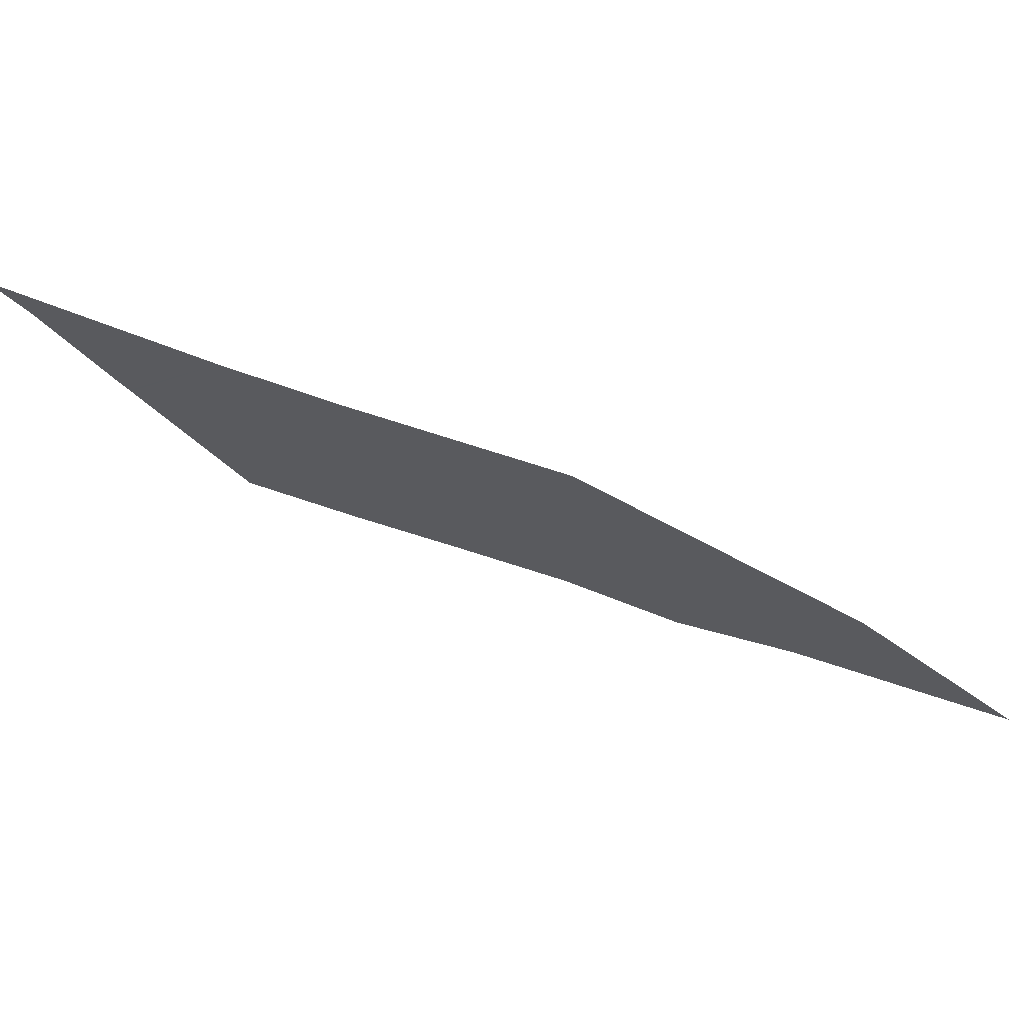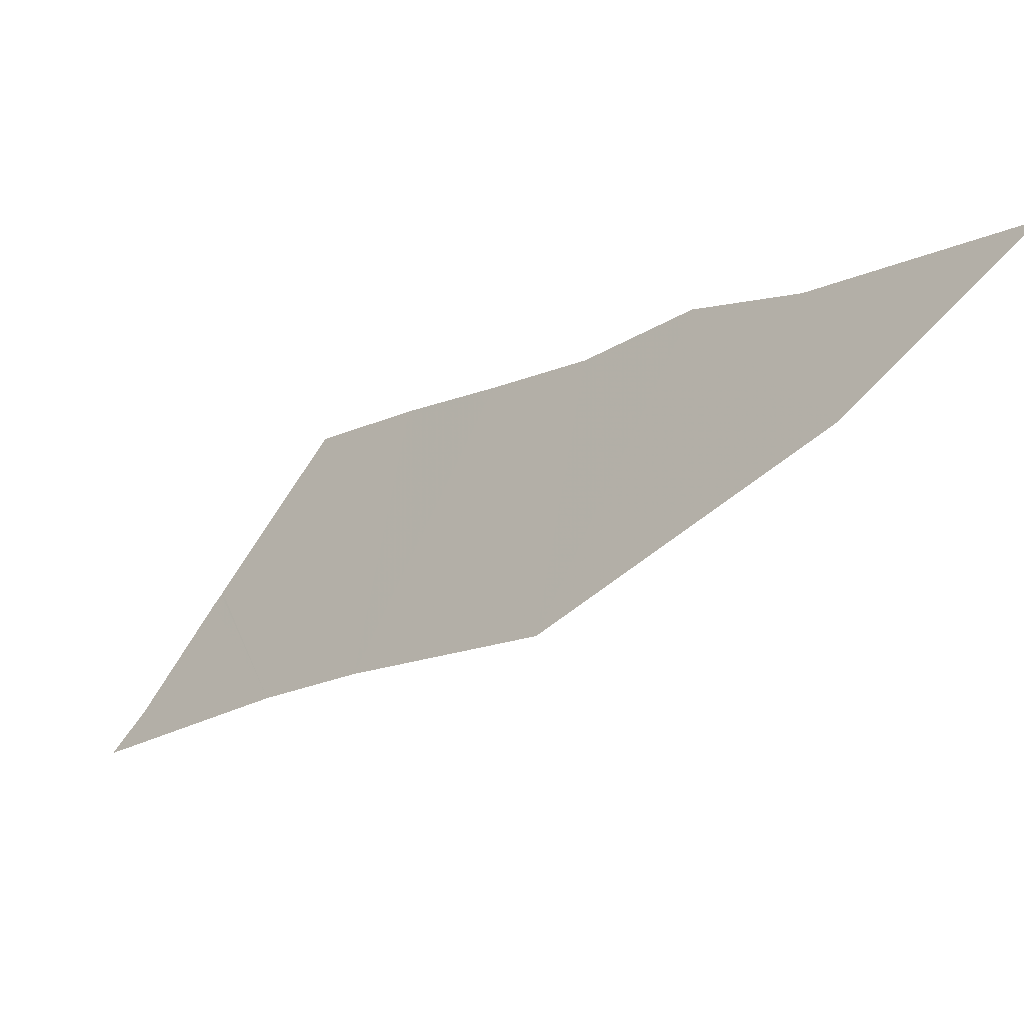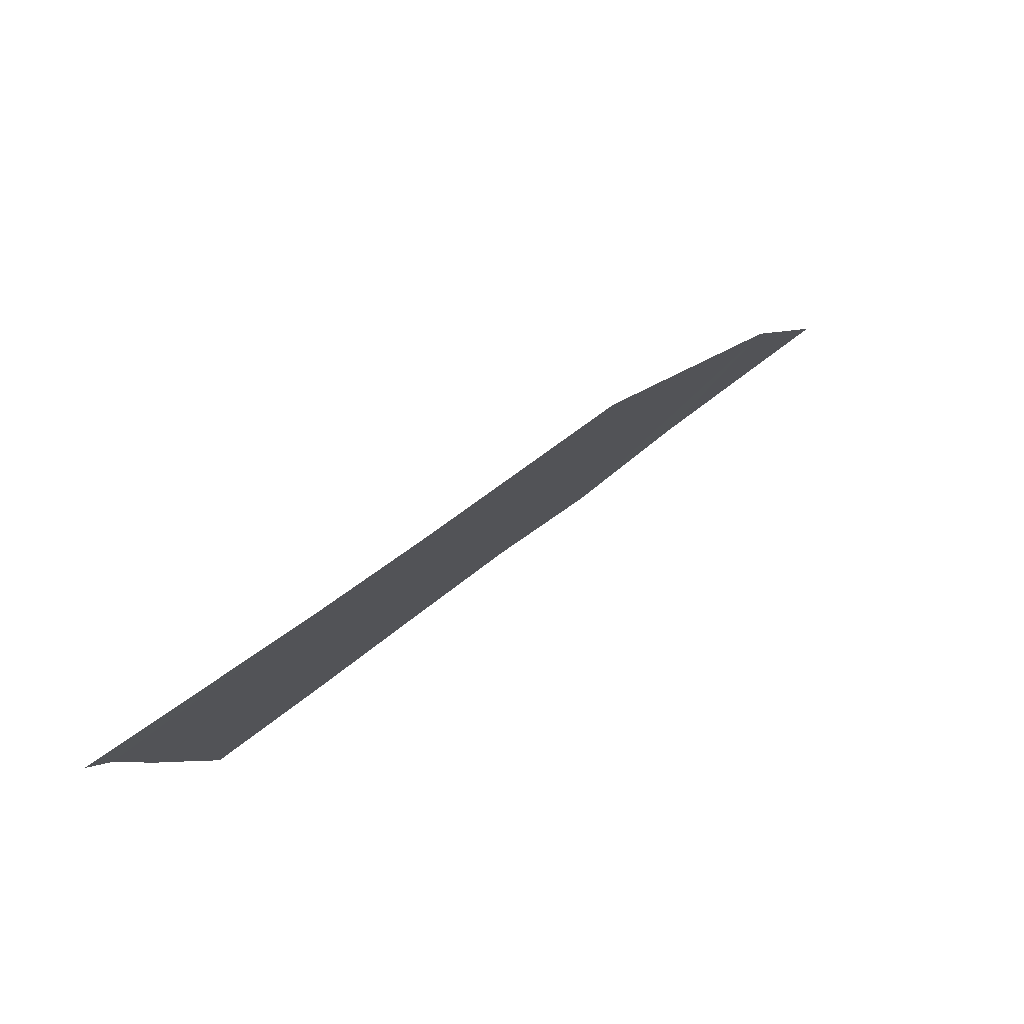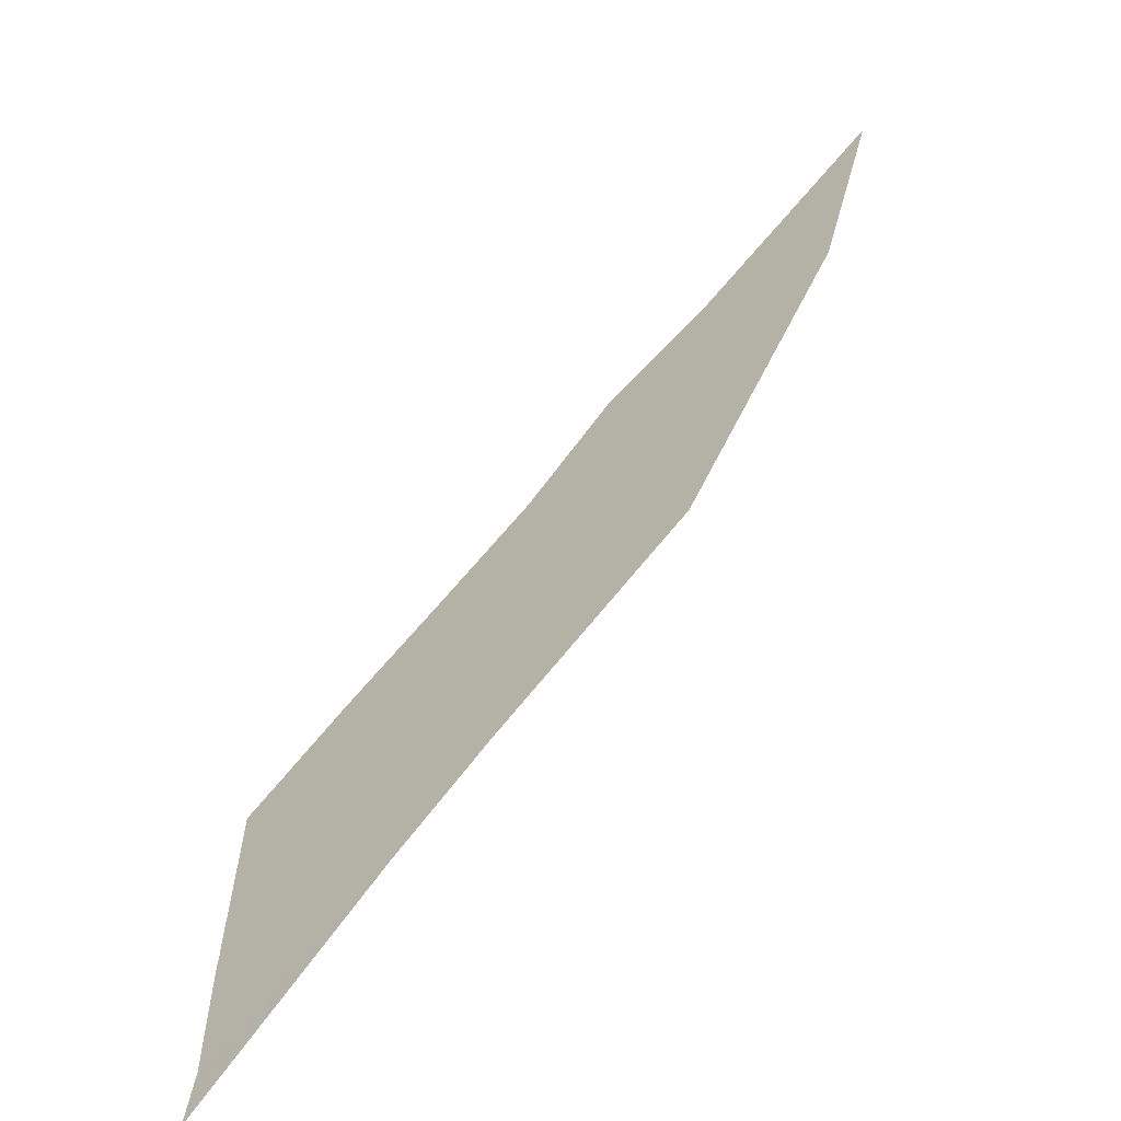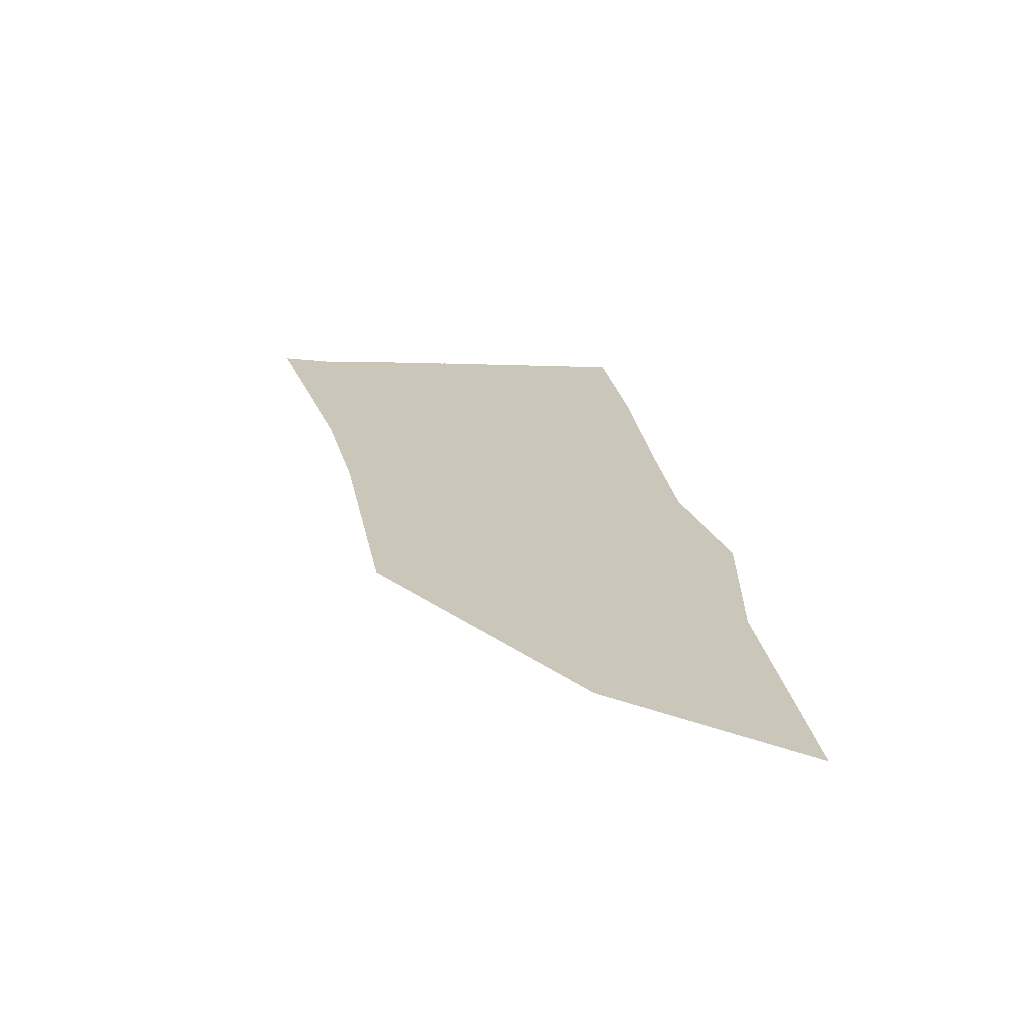
<metadata>
{"format":"obj","ext":"obj","renderer":"f3d","projection":"perspective","resolution":1024,"background":"white","views":[{"elev":66.5,"azim":-115.9,"up":"+Y"},{"elev":64.8,"azim":-170.5,"up":"+Z"},{"elev":-31.3,"azim":159.0,"up":"+Z"},{"elev":2.0,"azim":151.7,"up":"+Z"},{"elev":68.0,"azim":-104.1,"up":"+Z"}]}
</metadata>
<code>
v 21.76 34.59 36.76
v 21.51 34.59 37
v 21.26 34.55 37.26
v 21 34.61 37.51
v 20.52 34.62 37.99
v 20.89 35 37.63
v 21.51 35.38 37
v 22 35.37 36.51
v 22.26 35.38 36.26
v 22.75 35.44 35.76
v 22.67 35.33 35.84
v 22.51 35.03 36
v 22.49 35 36.02
v 22.49 34.99 36.02
v 22.26 34.57 36.26
v 22 34.57 36.51
f 2 7 3
f 6 5 4
f 2 1 7
f 6 4 3
f 11 10 9
f 7 6 3
f 8 7 1
f 16 8 1
f 15 9 8
f 12 11 9
f 13 12 9
f 14 13 9
f 15 14 9
f 16 15 8

</code>
